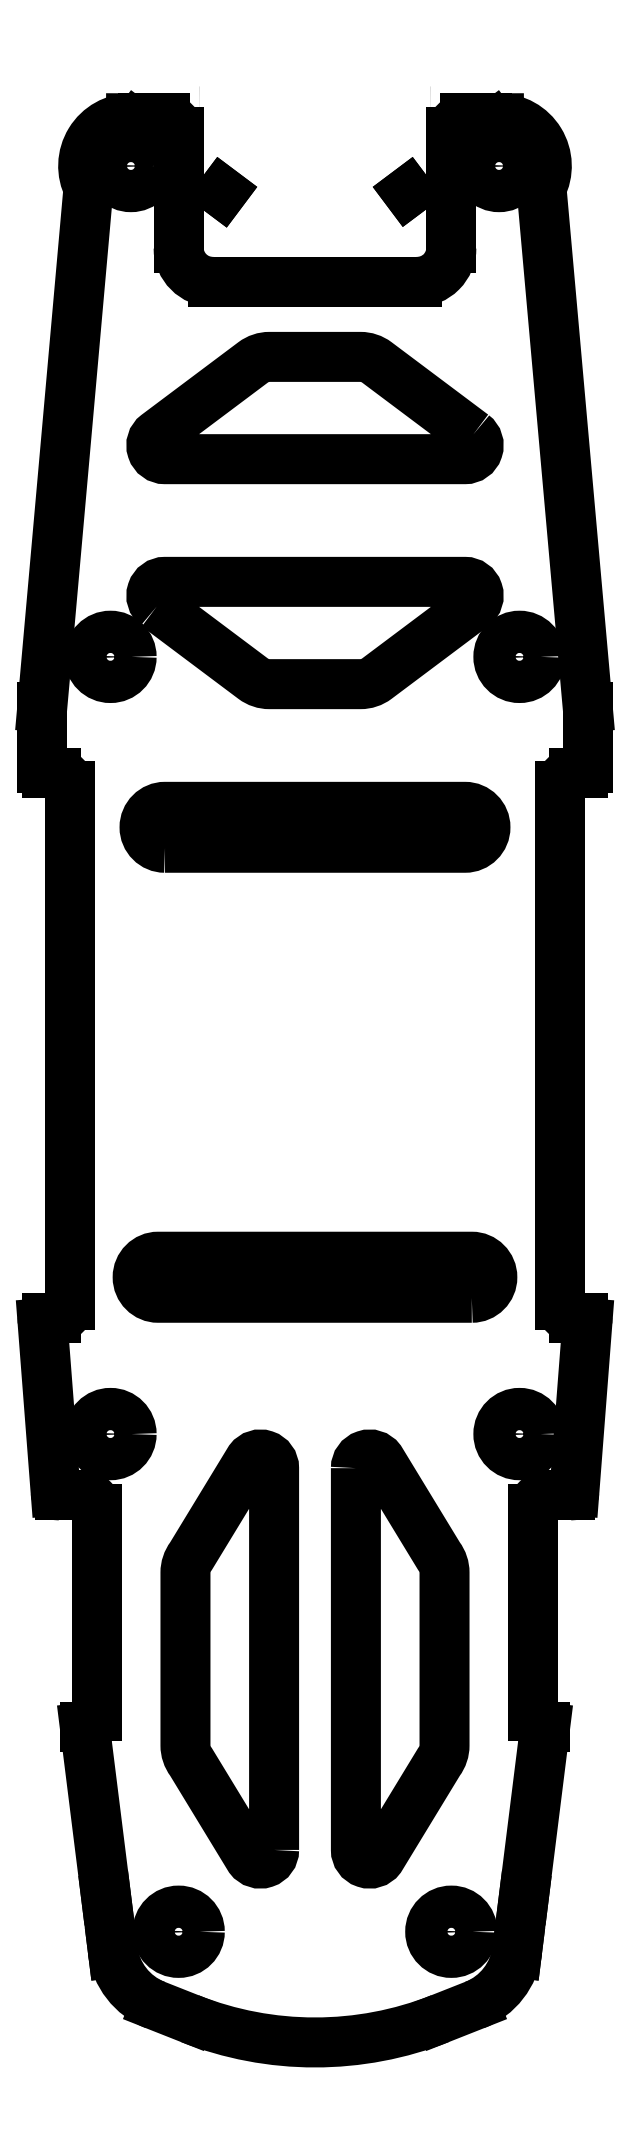
<metadata>
{"format":"dxf","ext":"dxf","renderer":"ezdxf+matplotlib","layout":"modelspace","background":"white","min_lineweight":24,"dpi":150}
</metadata>
<code>
0
SECTION
2
ENTITIES
0
LINE
8
0
10
-18
20
19
30
0
11
-18
21
-19
31
0
0
ARC
8
0
10
11
20
67
30
0
40
1
210
0
220
0
230
1
50
90
51
180
0
CIRCLE
8
0
10
-13.5
20
64.5
30
0
40
1.55
210
0
220
0
230
1
0
LWPOLYLINE
8
0
90
8
70
1
43
0
10
11.6
20
44.8
10
4.533
20
50.1
42
0.1623
10
3.333
20
50.5
10
-3.333
20
50.5
42
0.1623
10
-4.533
20
50.1
10
-11.6
20
44.8
42
0.7208
10
-11
20
43
10
11
20
43
42
0.7208
0
LINE
8
0
10
-19.97
20
-20.38
30
0
11
-19.03
21
-32.68
31
0
0
LINE
8
0
10
13.13
20
67.5
30
0
11
13.13
21
67.5
31
0
0
LWPOLYLINE
8
0
90
8
70
1
43
0
10
3
20
-31
42
-0.7208
10
4.8
20
-30.4
10
9.1
20
-37.47
42
-0.1623
10
9.5
20
-38.67
10
9.5
20
-51.33
42
-0.1623
10
9.1
20
-52.53
10
4.8
20
-59.6
42
-0.7208
10
3
20
-59
0
LINE
8
0
10
-12.63
20
68
30
0
11
-13.49
21
68
31
0
0
CIRCLE
8
0
10
10
20
-65
30
0
40
1.55
210
0
220
0
230
1
0
ARC
8
0
10
19
20
-19
30
0
40
1
210
0
220
0
230
1
50
180
51
270
0
LINE
8
0
10
-6.8
20
62.6
30
0
11
-6.84
21
62.55
31
0
0
ARC
8
0
10
-7.5
20
58.5
30
0
40
2.5
210
0
220
0
230
1
50
180
51
270
0
ARC
8
0
10
16.8
20
-49.2
30
0
40
0.8
210
0
220
0
230
1
50
180
51
270
0
LINE
8
0
10
12.63
20
68
30
0
11
11
21
68
31
0
0
LWPOLYLINE
8
0
90
8
70
1
43
0
10
-3
20
-59
42
-0.7208
10
-4.8
20
-59.6
10
-9.1
20
-52.53
42
-0.1623
10
-9.5
20
-51.33
10
-9.5
20
-38.67
42
-0.1623
10
-9.1
20
-37.47
10
-4.8
20
-30.4
42
-0.7208
10
-3
20
-31
0
LINE
8
0
10
-15.31
20
-62.5
30
0
11
-14.81
21
-66.54
31
0
0
ARC
8
0
10
-16.8
20
-49.2
30
0
40
0.8
210
0
220
0
230
1
50
-90
51
0
0
LINE
8
0
10
9.188
20
-71.37
30
0
11
11.71
21
-70.37
31
0
0
CIRCLE
8
0
10
-10
20
-65
30
0
40
1.55
210
0
220
0
230
1
0
LINE
8
0
10
8.502
20
68.5
30
0
11
8.5
21
68.5
31
0
0
ARC
8
0
10
13.5
20
64.5
30
0
40
3.5
210
0
220
0
230
1
50
-27.26
51
90.13
0
ARC
8
0
10
-13.5
20
64.5
30
0
40
3.5
210
0
220
-0
230
1
50
89.87
51
207.3
0
ARC
8
0
10
-8.5
20
67.5
30
0
40
1
210
0
220
-0
230
1
50
89.87
51
90.13
0
LINE
8
0
10
15.31
20
-62.5
30
0
11
14.81
21
-66.54
31
0
0
LINE
8
0
10
10
20
58.5
30
0
11
10
21
67
31
0
0
ARC
8
0
10
-3.262e-07
20
-48.12
30
0
40
25
210
0
220
0
230
1
50
248.4
51
291.6
0
LINE
8
0
10
-14.81
20
-66.54
30
0
11
-14.83
21
-66.34
31
0
0
LINE
8
0
10
-8.502
20
68.5
30
0
11
-8.5
21
68.5
31
0
0
ARC
8
0
10
18.68
20
-32.65
30
0
40
0.35
210
0
220
0
230
1
50
270
51
355.6
0
ARC
8
0
10
-18.68
20
-32.65
30
0
40
0.35
210
0
220
0
230
1
50
184.4
51
270
0
LINE
8
0
10
5
20
56
30
0
11
7.5
21
56
31
0
0
LINE
8
0
10
6.805
20
62.59
30
0
11
6.8
21
62.6
31
0
0
LINE
8
0
10
17
20
-33
30
0
11
18.68
21
-33
31
0
0
ARC
8
0
10
-11
20
67
30
0
40
1
210
0
220
0
230
1
50
0
51
90
0
ARC
8
0
10
7.5
20
58.5
30
0
40
2.5
210
0
220
0
230
1
50
-90
51
0
0
LINE
8
0
10
16.88
20
-50
30
0
11
15.31
21
-62.5
31
0
0
LINE
8
0
10
-6.8
20
62.6
30
0
11
-6.84
21
62.55
31
0
0
ARC
8
0
10
19.62
20
-20.35
30
0
40
0.35
210
-0
220
0
230
1
50
-4.401
51
90
0
ARC
8
0
10
8.5
20
67.5
30
0
40
1
210
0
220
-0
230
1
50
89.87
51
90.13
0
LINE
8
0
10
-16.8
20
-50
30
0
11
-16.88
21
-50
31
0
0
ARC
8
0
10
11.25
20
67.25
30
0
40
1.25
210
0
220
0
230
1
50
180
51
180
0
LWPOLYLINE
8
0
90
4
70
1
43
0
10
11.5
20
-18.5
10
-11.5
20
-18.5
42
-1
10
-11.5
20
-15.49
10
11.5
20
-15.49
42
-1
0
LINE
8
0
10
6.805
20
62.59
30
0
11
6.8
21
62.6
31
0
0
LINE
8
0
10
18
20
19
30
0
11
18
21
-19
31
0
0
ARC
8
0
10
19.65
20
20.35
30
0
40
0.35
210
0
220
0
230
1
50
270
51
360
0
LWPOLYLINE
8
0
90
8
70
1
43
0
10
-11.6
20
32.2
10
-4.533
20
26.9
42
0.1623
10
-3.333
20
26.5
10
3.333
20
26.5
42
0.1623
10
4.533
20
26.9
10
11.6
20
32.2
42
0.7208
10
11
20
34
10
-11
20
34
42
0.7208
0
ARC
8
0
10
-19
20
19
30
0
40
1
210
0
220
0
230
1
50
0
51
90
0
LINE
8
0
10
16
20
-49.2
30
0
11
16
21
-34
31
0
0
ARC
8
0
10
19
20
19
30
0
40
1
210
0
220
-0
230
1
50
90
51
180
0
LWPOLYLINE
8
0
90
4
70
1
43
0
10
-11
20
14.5
42
-1
10
-11
20
17.5
10
11
20
17.5
42
-1
10
11
20
14.5
0
LINE
8
0
10
16.61
20
62.9
30
0
11
20
21
24.8
31
0
0
ARC
8
0
10
-19.62
20
-20.35
30
0
40
0.35
210
0
220
-0
230
1
50
90
51
184.4
0
LINE
8
0
10
-19
20
20
30
0
11
-19.65
21
20
31
0
0
ARC
8
0
10
-19.65
20
20.35
30
0
40
0.35
210
0
220
0
230
1
50
180
51
270
0
LINE
8
0
10
20
20
24.8
30
0
11
20
21
20.35
31
0
0
CIRCLE
8
0
10
13.5
20
64.5
30
0
40
1.55
210
0
220
0
230
1
0
CIRCLE
8
0
10
15
20
-28.5
30
0
40
1.55
210
0
220
0
230
1
0
LINE
8
0
10
-20
20
24.8
30
0
11
-20
21
20.35
31
0
0
LINE
8
0
10
-7.5
20
56
30
0
11
-5
21
56
31
0
0
ARC
8
0
10
-17
20
-34
30
0
40
1
210
0
220
0
230
1
50
0
51
90
0
LINE
8
0
10
-12.63
20
68
30
0
11
-11
21
68
31
0
0
ARC
8
0
10
-19
20
-19
30
0
40
1
210
-0
220
0
230
1
50
-90
51
0
0
ARC
8
0
10
-9.87
20
-65.72
30
0
40
5
210
0
220
0
230
1
50
187.1
51
248.4
0
LINE
8
0
10
-20
20
25
30
0
11
-20
21
25
31
0
0
LINE
8
0
10
-13.13
20
67.5
30
0
11
-13.13
21
67.5
31
0
0
LINE
8
0
10
19.97
20
-20.38
30
0
11
19.03
21
-32.68
31
0
0
LINE
8
0
10
12.63
20
68
30
0
11
13.49
21
68
31
0
0
LINE
8
0
10
-16.61
20
62.9
30
0
11
-20
21
24.8
31
0
0
LINE
8
0
10
-19
20
-20
30
0
11
-19.62
21
-20
31
0
0
ARC
8
0
10
9.87
20
-65.72
30
0
40
5
210
-0
220
0
230
1
50
291.6
51
352.9
0
LINE
8
0
10
-17
20
-33
30
0
11
-18.68
21
-33
31
0
0
LINE
8
0
10
-11.71
20
-70.37
30
0
11
-9.188
21
-71.37
31
0
0
ARC
8
0
10
17
20
-34
30
0
40
1
210
0
220
-0
230
1
50
90
51
180
0
LINE
8
0
10
16.8
20
-50
30
0
11
16.88
21
-50
31
0
0
LINE
8
0
10
-10
20
67
30
0
11
-10
21
58.5
31
0
0
LINE
8
0
10
-16.88
20
-50
30
0
11
-15.31
21
-62.5
31
0
0
LINE
8
0
10
-6
20
56
30
0
11
6
21
56
31
0
0
LINE
8
0
10
14.81
20
-66.54
30
0
11
14.83
21
-66.34
31
0
0
CIRCLE
8
0
10
-15
20
-28.5
30
0
40
1.55
210
0
220
0
230
1
0
LINE
8
0
10
19
20
-20
30
0
11
19.62
21
-20
31
0
0
LINE
8
0
10
19.65
20
20
30
0
11
19
21
20
31
0
0
CIRCLE
8
0
10
15
20
28.5
30
0
40
1.55
210
0
220
0
230
1
0
LINE
8
0
10
-16
20
-49.2
30
0
11
-16
21
-34
31
0
0
CIRCLE
8
0
10
-15
20
28.5
30
0
40
1.55
210
0
220
0
230
1
0
ENDSEC
0
EOF

</code>
